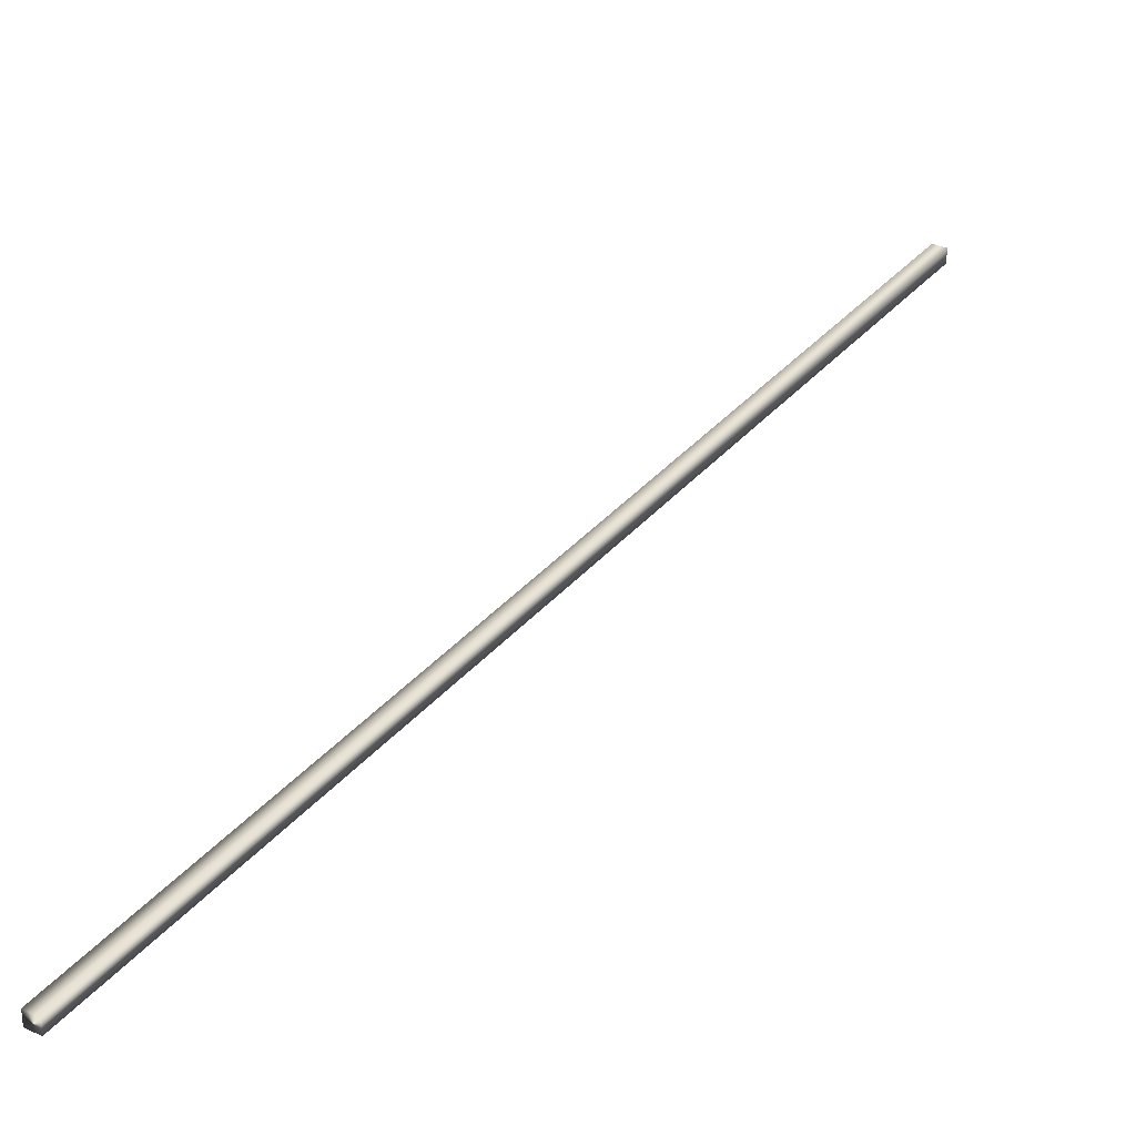
<metadata>
{"format":"obj","ext":"obj","renderer":"f3d","projection":"perspective","resolution":1024,"background":"white","views":[{"elev":32.6,"azim":3.8,"up":"+Y"}]}
</metadata>
<code>
v -38.44 32.73 152.6
v -36.83 32.73 149.6
v -38.4 32.73 152.6
v -36.8 32.73 149.6
v -36.8 32.77 149.6
v -36.83 32.77 149.6
v -38.4 32.77 152.6
v -38.44 32.77 152.6
f 1 2 3
f 3 2 4
f 5 4 6
f 6 4 2
f 7 3 5
f 5 3 4
f 1 8 2
f 2 8 6
f 8 1 7
f 7 1 3
f 8 7 6
f 6 7 5

</code>
